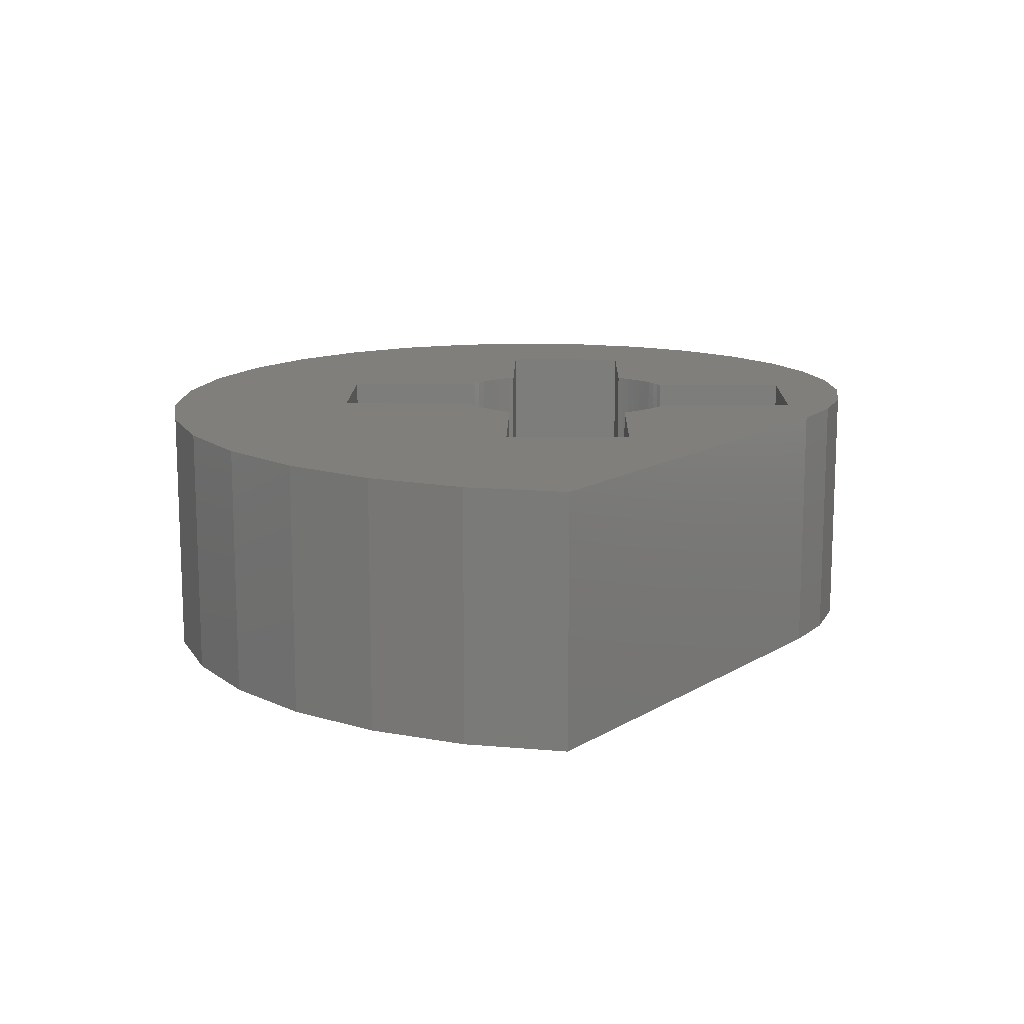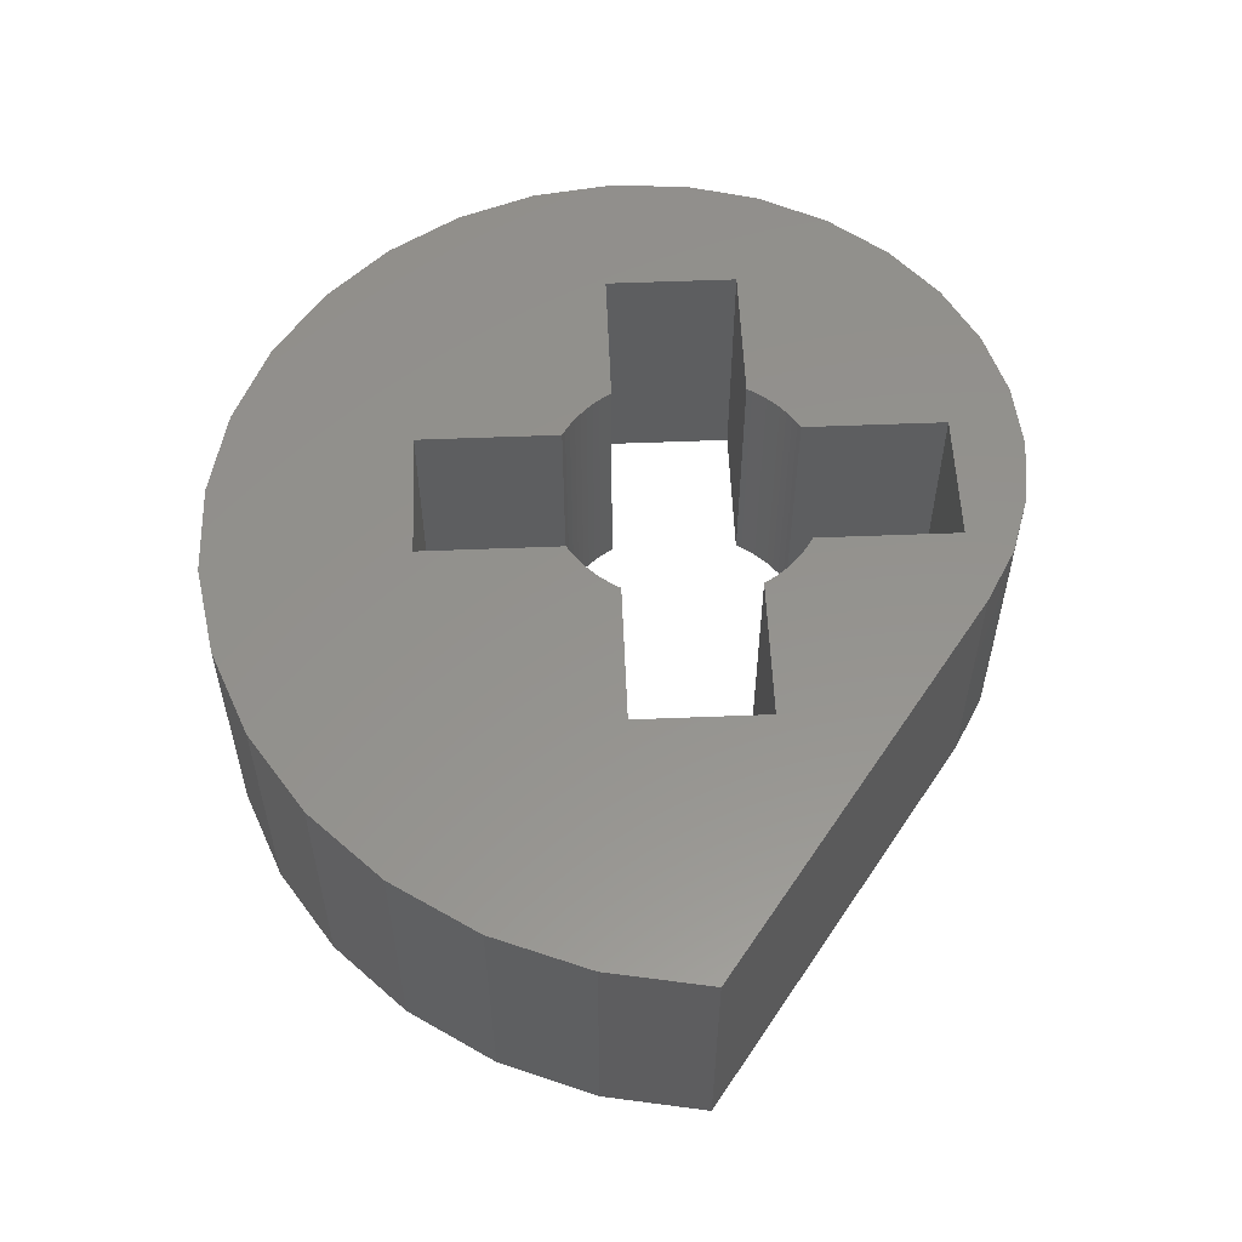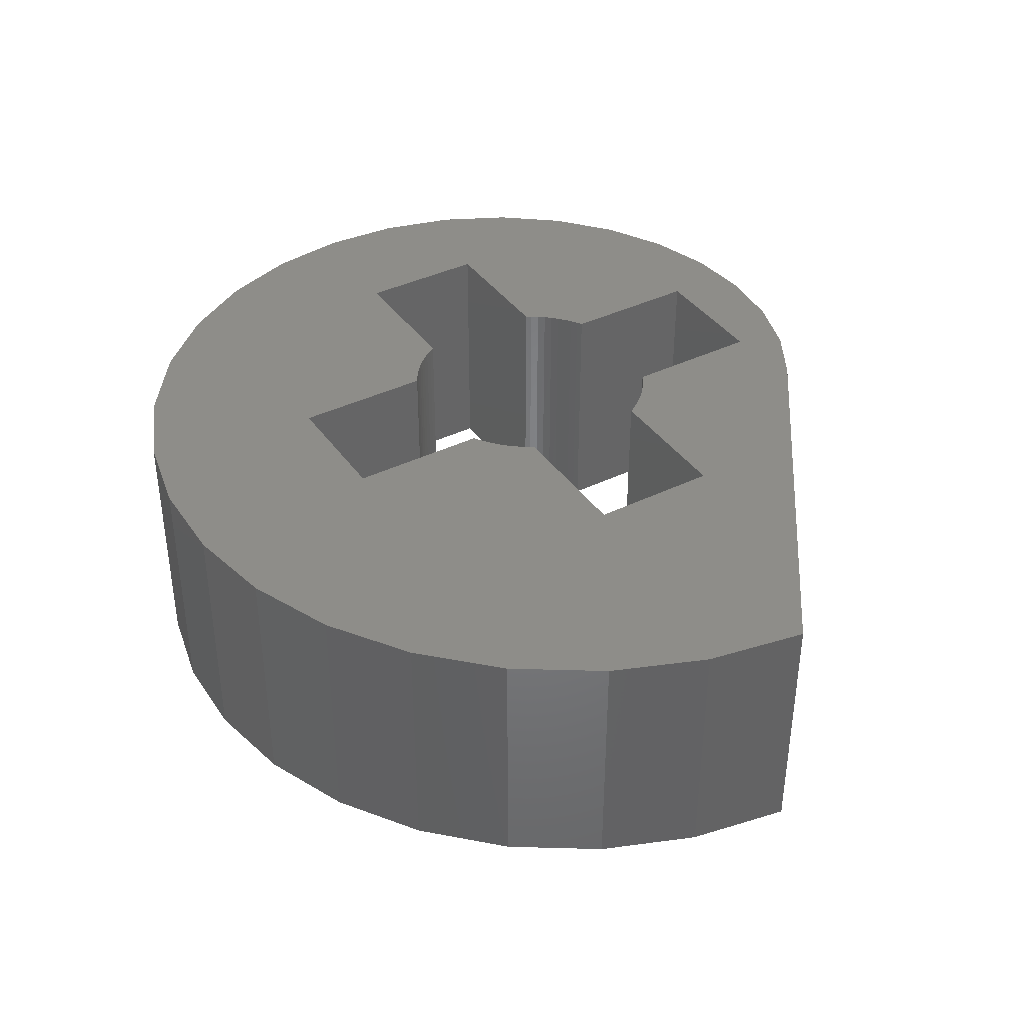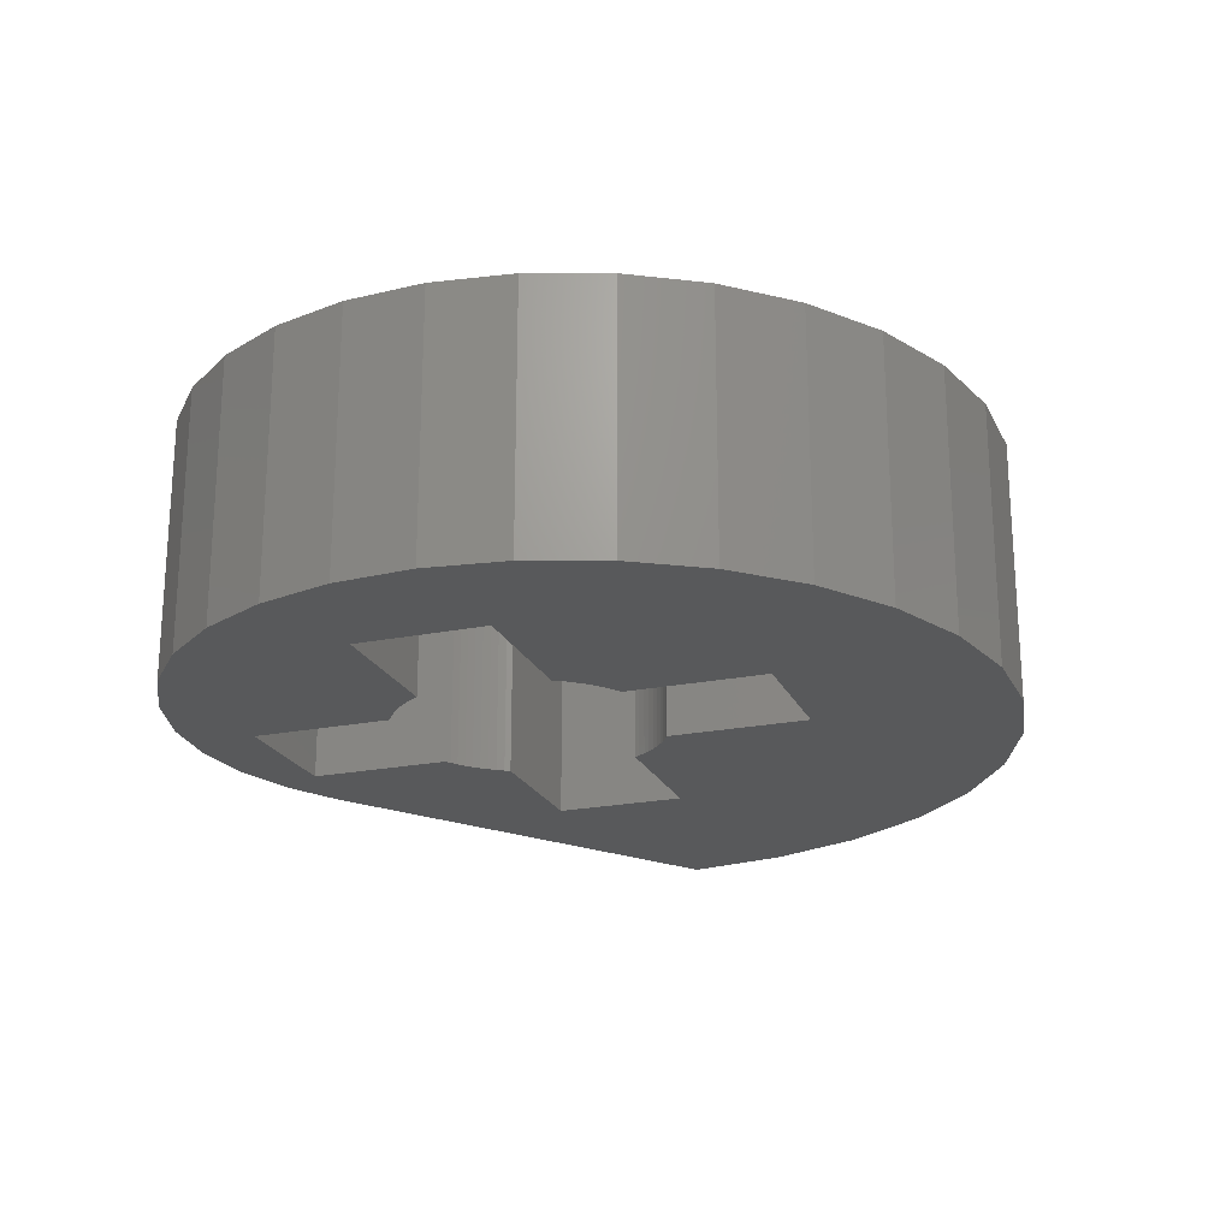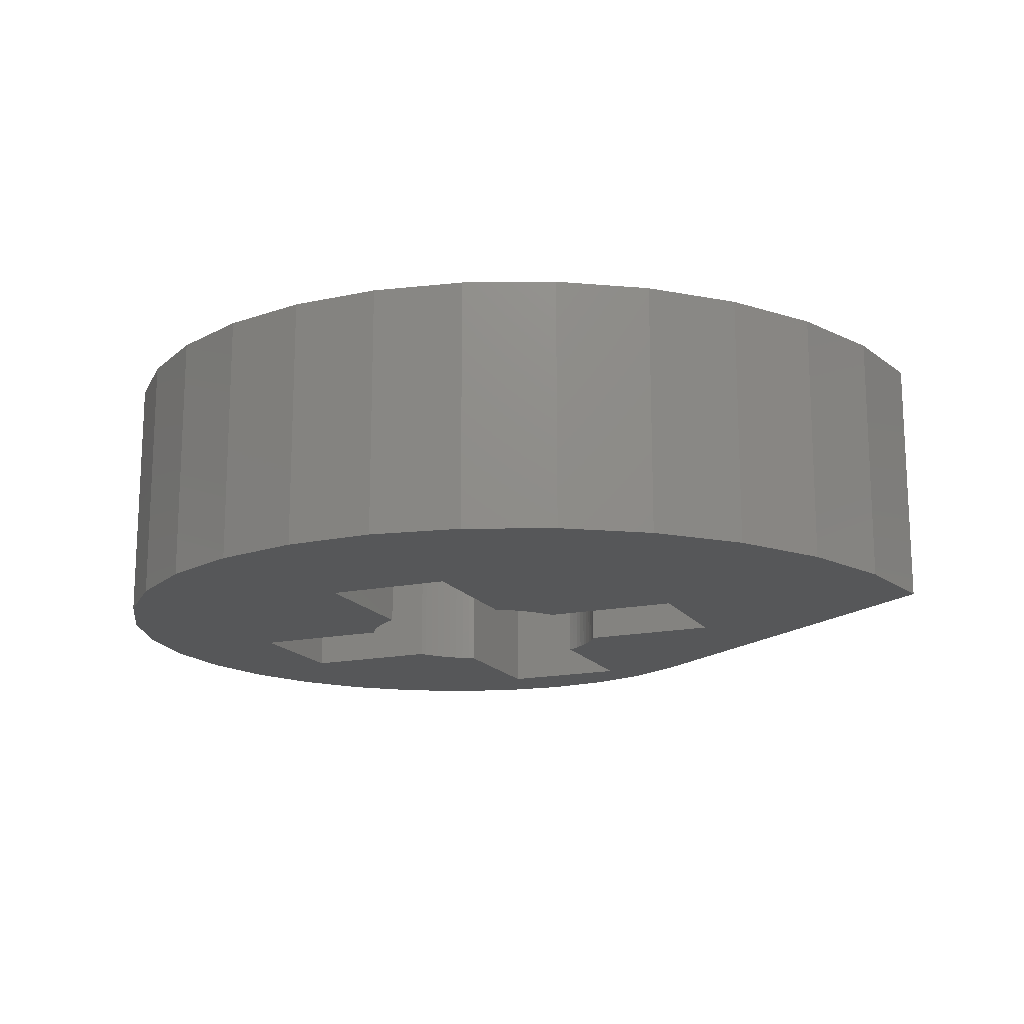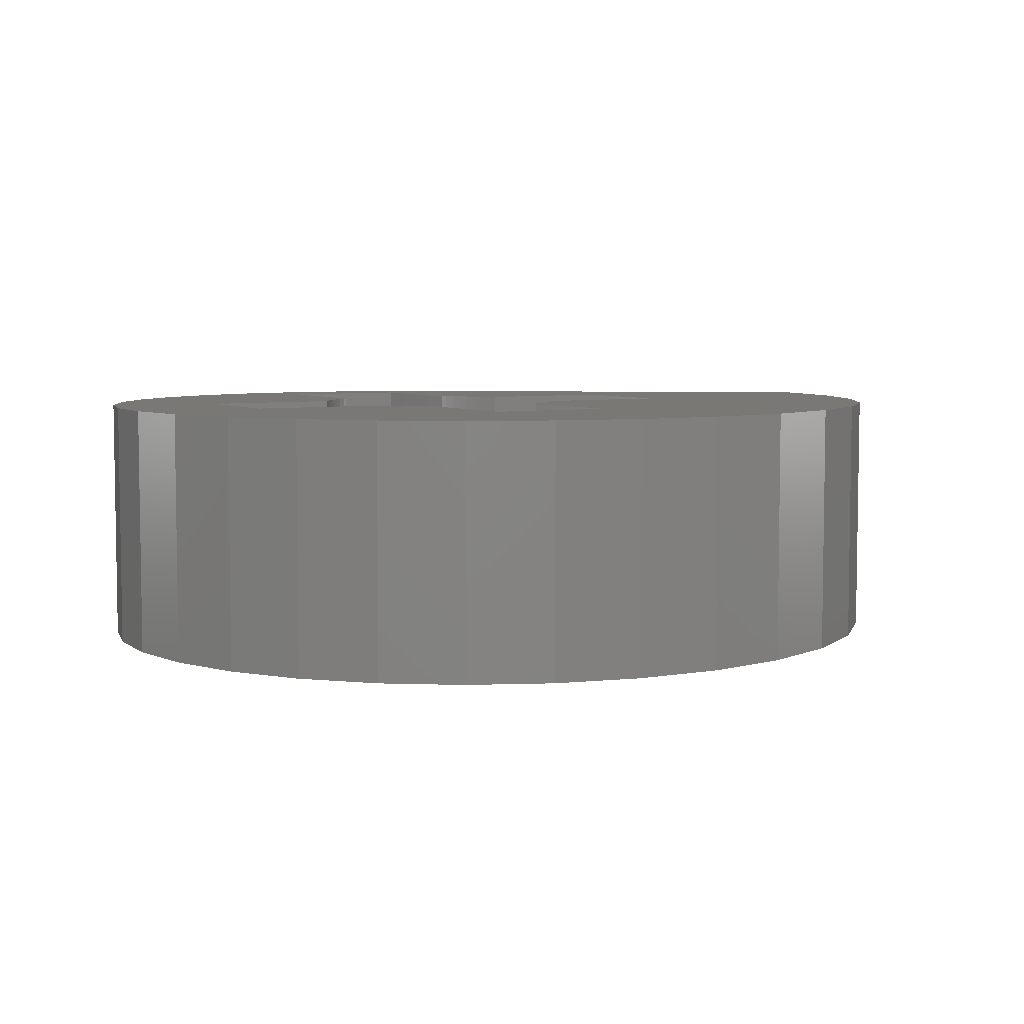
<metadata>
{"format":"stl","ext":"stl","renderer":"f3d","projection":"perspective","resolution":1024,"background":"white","views":[{"elev":13.6,"azim":91.2,"up":"+Z"},{"elev":56.0,"azim":87.6,"up":"+Z"},{"elev":38.9,"azim":58.6,"up":"+Z"},{"elev":-21.8,"azim":-70.5,"up":"+Z"},{"elev":-16.3,"azim":23.3,"up":"+Z"},{"elev":5.7,"azim":-30.1,"up":"+Z"}]}
</metadata>
<code>
# stl→obj: 150 verts, 300 faces
v 3.718 3.491 0
v 3.491 3.718 10
v 3.491 3.718 0
v 3.718 3.491 10
v -4.126 -2.998 10
v -4.306 -2.733 0
v -4.306 -2.733 10
v -4.126 -2.998 0
v -4.306 2.733 10
v -4.126 2.998 0
v -4.126 2.998 10
v -4.306 2.733 0
v -3.251 3.93 0
v -2.998 4.126 10
v -3.251 3.93 10
v -2.998 4.126 0
v 3.491 -3.718 0
v 3.718 -3.491 10
v 3.718 -3.491 0
v 3.491 -3.718 10
v 3.93 3.251 0
v 3.93 3.251 10
v 2.998 4.126 0
v 3.251 3.93 10
v 2.998 4.126 10
v 3.251 3.93 0
v 2.733 4.306 0
v 2.733 4.306 10
v -2.733 4.306 0
v -2.53 4.426 10
v -2.733 4.306 10
v -2.53 4.426 0
v -3.491 -3.718 10
v -3.718 -3.491 0
v -3.718 -3.491 10
v -3.491 -3.718 0
v -2.998 -4.126 0
v -3.251 -3.93 10
v -2.998 -4.126 10
v -3.251 -3.93 0
v -2.53 9.894 0
v 2.53 -9.894 0
v 9.946 -15.49 0
v 6.555 -16.86 0
v 9.894 -2.53 0
v 4.306 -2.733 0
v 4.426 -2.53 0
v 4.126 -2.998 0
v 3.93 -3.251 0
v 3.021 -17.51 0
v 3.251 -3.93 0
v 2.998 -4.126 0
v 2.733 -4.306 0
v -0.5096 -17.45 0
v -2.53 -9.894 0
v -2.733 -4.306 0
v -2.53 -4.426 0
v -3.893 -16.69 0
v -6.998 -15.29 0
v -9.709 -13.34 0
v -11.93 -10.93 0
v -9.894 -2.53 0
v -3.93 -3.251 0
v -14.88 0.8702 0
v -9.894 2.53 0
v -4.426 -2.53 0
v -13.59 -8.177 0
v -14.65 -5.207 0
v -15.07 -2.149 0
v -12.8 6.315 0
v -11.04 8.537 0
v -14.1 3.728 0
v 19.29 -3.91 0
v 17.83 -7.54 0
v 15.72 -10.75 0
v 13.05 -13.43 0
v 20 0 0
v 9.894 2.53 0
v 5.493 10.36 0
v 4.306 2.733 0
v 4.426 2.53 0
v 4.126 2.998 0
v 2.53 9.894 0
v 2.53 4.426 0
v 3.416 11.55 0
v 1.082 12.31 0
v -1.422 12.6 0
v -8.912 10.32 0
v -3.491 3.718 0
v -3.718 3.491 0
v -3.93 3.251 0
v -3.994 12.37 0
v -4.426 2.53 0
v -6.528 11.61 0
v 2.53 -4.426 0
v 4.126 2.998 10
v 4.306 2.733 10
v 4.426 2.53 10
v 2.53 4.426 10
v -4.426 2.53 10
v -3.491 3.718 10
v 2.998 -4.126 10
v 3.251 -3.93 10
v 2.53 -4.426 10
v 2.733 -4.306 10
v 3.93 -3.251 10
v 4.306 -2.733 10
v 4.126 -2.998 10
v -2.733 -4.306 10
v -3.93 -3.251 10
v -4.426 -2.53 10
v -3.93 3.251 10
v -3.718 3.491 10
v 4.426 -2.53 10
v -2.53 -4.426 10
v -9.894 -2.53 10
v -9.894 2.53 10
v 9.894 2.53 10
v 9.894 -2.53 10
v 2.53 9.894 10
v -2.53 9.894 10
v -2.53 -9.894 10
v 2.53 -9.894 10
v 6.555 -16.86 10
v 3.021 -17.51 10
v 9.946 -15.49 10
v 5.493 10.36 10
v 20 0 10
v -14.1 3.728 10
v -14.88 0.8702 10
v 13.05 -13.43 10
v -1.422 12.6 10
v 1.082 12.31 10
v 19.29 -3.91 10
v -11.04 8.537 10
v -8.912 10.32 10
v -6.528 11.61 10
v -3.994 12.37 10
v -13.59 -8.177 10
v -11.93 -10.93 10
v -0.5096 -17.45 10
v 15.72 -10.75 10
v -12.8 6.315 10
v -15.07 -2.149 10
v -14.65 -5.207 10
v -9.709 -13.34 10
v -3.893 -16.69 10
v -6.998 -15.29 10
v 3.416 11.55 10
v 17.83 -7.54 10
f 1 2 3
f 2 1 4
f 5 6 7
f 6 5 8
f 9 10 11
f 10 9 12
f 13 14 15
f 14 13 16
f 17 18 19
f 18 17 20
f 21 4 1
f 4 21 22
f 23 24 25
f 24 23 26
f 27 25 28
f 25 27 23
f 29 30 31
f 30 29 32
f 33 34 35
f 34 33 36
f 37 38 39
f 38 37 40
f 32 29 41
f 42 43 44
f 43 42 45
f 45 46 47
f 45 48 46
f 19 45 42
f 45 49 48
f 45 19 49
f 19 42 17
f 42 44 50
f 17 42 51
f 51 42 52
f 52 42 53
f 54 42 50
f 54 55 42
f 55 56 57
f 55 37 56
f 55 40 37
f 55 36 40
f 55 34 36
f 58 55 54
f 59 55 58
f 60 55 59
f 61 55 60
f 55 61 34
f 62 34 61
f 34 62 63
f 63 62 8
f 8 62 6
f 64 65 62
f 6 62 66
f 67 62 61
f 68 62 67
f 69 62 68
f 65 70 71
f 65 72 70
f 65 64 72
f 62 69 64
f 45 73 74
f 45 74 75
f 45 75 76
f 45 76 43
f 73 45 77
f 78 77 45
f 78 79 77
f 80 78 81
f 82 78 80
f 21 78 82
f 78 21 79
f 1 79 21
f 3 79 1
f 26 79 3
f 23 79 26
f 27 79 23
f 79 27 83
f 83 27 84
f 79 83 85
f 83 86 85
f 41 86 83
f 86 41 87
f 16 41 29
f 13 41 16
f 88 13 89
f 88 89 90
f 88 90 91
f 41 92 87
f 13 88 41
f 65 91 10
f 65 10 12
f 65 12 93
f 41 94 92
f 41 88 94
f 91 65 71
f 91 71 88
f 53 42 95
f 82 22 21
f 22 82 96
f 81 97 80
f 97 81 98
f 80 96 82
f 96 80 97
f 84 28 99
f 28 84 27
f 26 2 24
f 2 26 3
f 100 12 9
f 12 100 93
f 89 15 101
f 15 89 13
f 16 31 14
f 31 16 29
f 51 102 103
f 102 51 52
f 53 104 105
f 104 53 95
f 52 105 102
f 105 52 53
f 19 106 49
f 106 19 18
f 48 107 46
f 107 48 108
f 56 39 109
f 39 56 37
f 40 33 38
f 33 40 36
f 110 8 5
f 8 110 63
f 7 66 111
f 66 7 6
f 11 91 112
f 91 11 10
f 112 90 113
f 90 112 91
f 113 89 101
f 89 113 90
f 17 103 20
f 103 17 51
f 46 114 47
f 114 46 107
f 57 109 115
f 109 57 56
f 35 63 110
f 63 35 34
f 49 108 48
f 108 49 106
f 116 65 117
f 65 116 62
f 45 118 78
f 118 45 119
f 81 118 98
f 118 81 78
f 65 100 117
f 100 65 93
f 45 114 119
f 114 45 47
f 66 116 111
f 116 66 62
f 41 120 121
f 120 41 83
f 42 122 123
f 122 42 55
f 84 120 83
f 120 84 99
f 42 104 95
f 104 42 123
f 30 41 121
f 41 30 32
f 122 57 115
f 57 122 55
f 50 124 125
f 124 50 44
f 44 126 124
f 126 44 43
f 77 127 128
f 127 77 79
f 64 129 72
f 129 64 130
f 43 131 126
f 131 43 76
f 86 132 133
f 132 86 87
f 134 77 128
f 77 134 73
f 88 135 136
f 135 88 71
f 92 137 138
f 137 92 94
f 61 139 67
f 139 61 140
f 54 125 141
f 125 54 50
f 131 75 142
f 75 131 76
f 70 135 71
f 135 70 143
f 72 143 70
f 143 72 129
f 94 136 137
f 136 94 88
f 87 138 132
f 138 87 92
f 69 130 64
f 130 69 144
f 67 145 68
f 145 67 139
f 60 140 61
f 140 60 146
f 59 147 148
f 147 59 58
f 60 148 146
f 148 60 59
f 58 141 147
f 141 58 54
f 85 133 149
f 133 85 86
f 150 73 134
f 73 150 74
f 142 74 150
f 74 142 75
f 68 144 69
f 144 68 145
f 115 109 122
f 119 134 128
f 134 119 150
f 150 119 142
f 142 119 131
f 119 128 118
f 127 118 128
f 22 118 127
f 118 97 98
f 118 96 97
f 118 22 96
f 127 4 22
f 127 2 4
f 120 127 149
f 28 127 120
f 127 24 2
f 127 25 24
f 127 28 25
f 133 120 149
f 121 133 132
f 133 121 120
f 121 31 30
f 121 14 31
f 121 15 14
f 136 15 121
f 15 136 101
f 101 136 113
f 138 121 132
f 137 121 138
f 136 121 137
f 113 136 112
f 135 112 136
f 117 112 135
f 11 117 9
f 9 117 100
f 143 117 135
f 112 117 11
f 123 131 119
f 131 123 126
f 107 119 114
f 108 119 107
f 106 119 108
f 18 119 106
f 119 18 123
f 123 18 20
f 123 20 103
f 126 123 124
f 123 103 102
f 123 102 105
f 123 105 104
f 124 123 125
f 123 141 125
f 122 141 123
f 39 122 109
f 38 122 39
f 33 122 38
f 35 122 33
f 122 147 141
f 140 122 35
f 116 35 110
f 116 110 5
f 116 5 7
f 116 7 111
f 122 148 147
f 122 146 148
f 35 116 140
f 129 117 143
f 122 140 146
f 130 117 129
f 116 139 140
f 117 130 116
f 116 145 139
f 144 116 130
f 116 144 145
f 28 120 99
f 79 149 127
f 149 79 85

</code>
